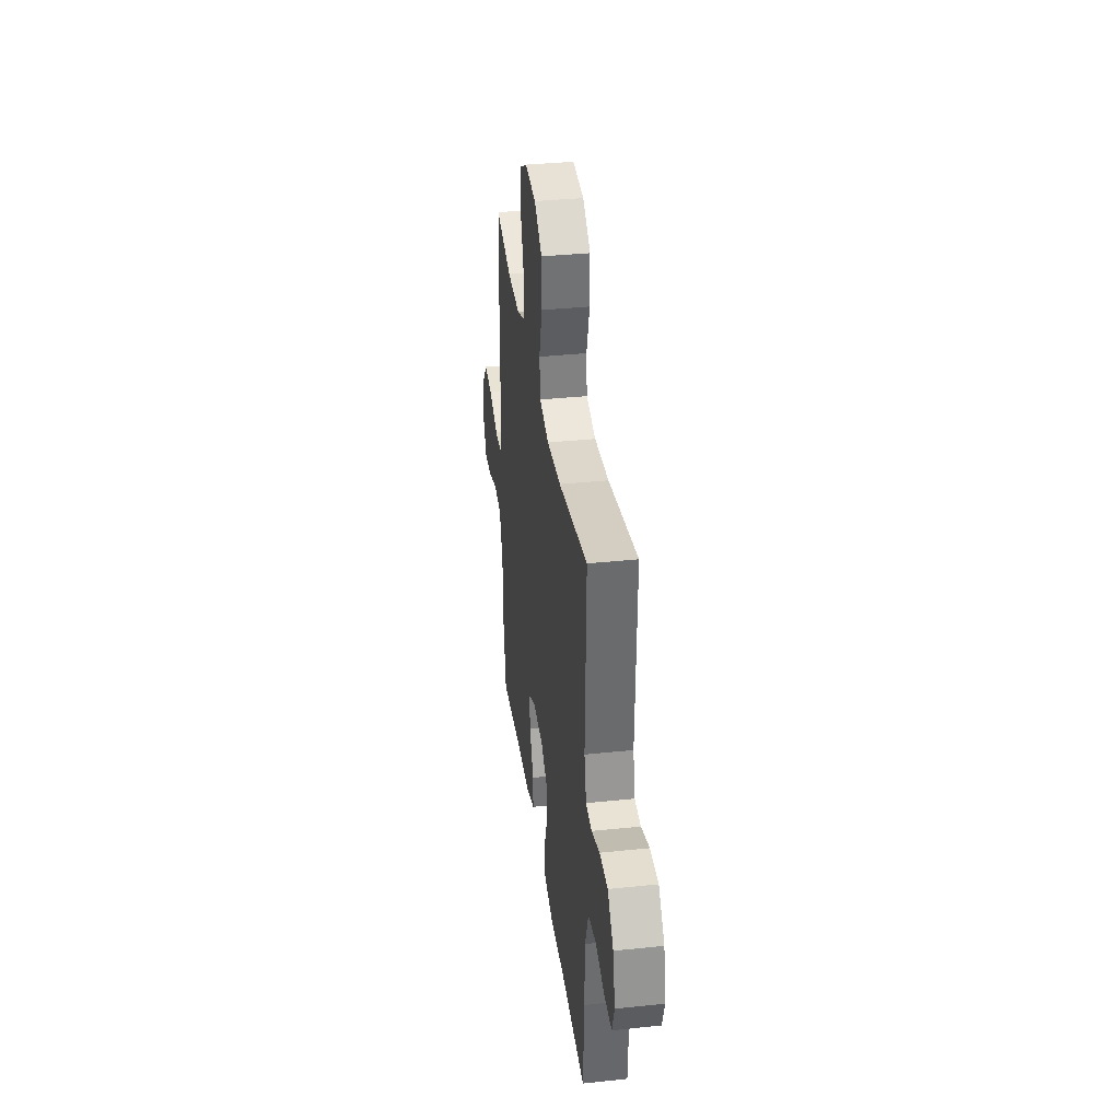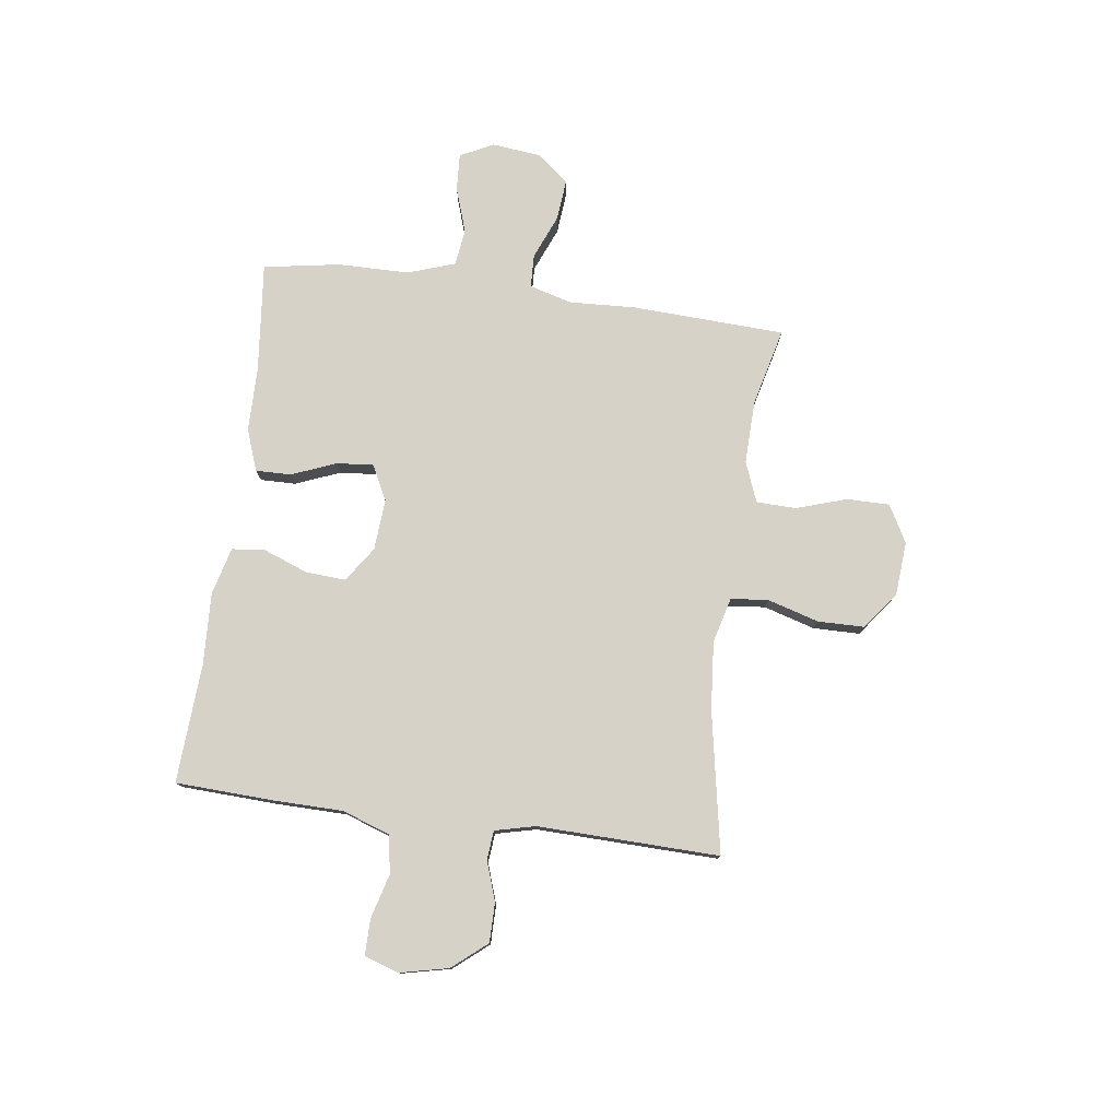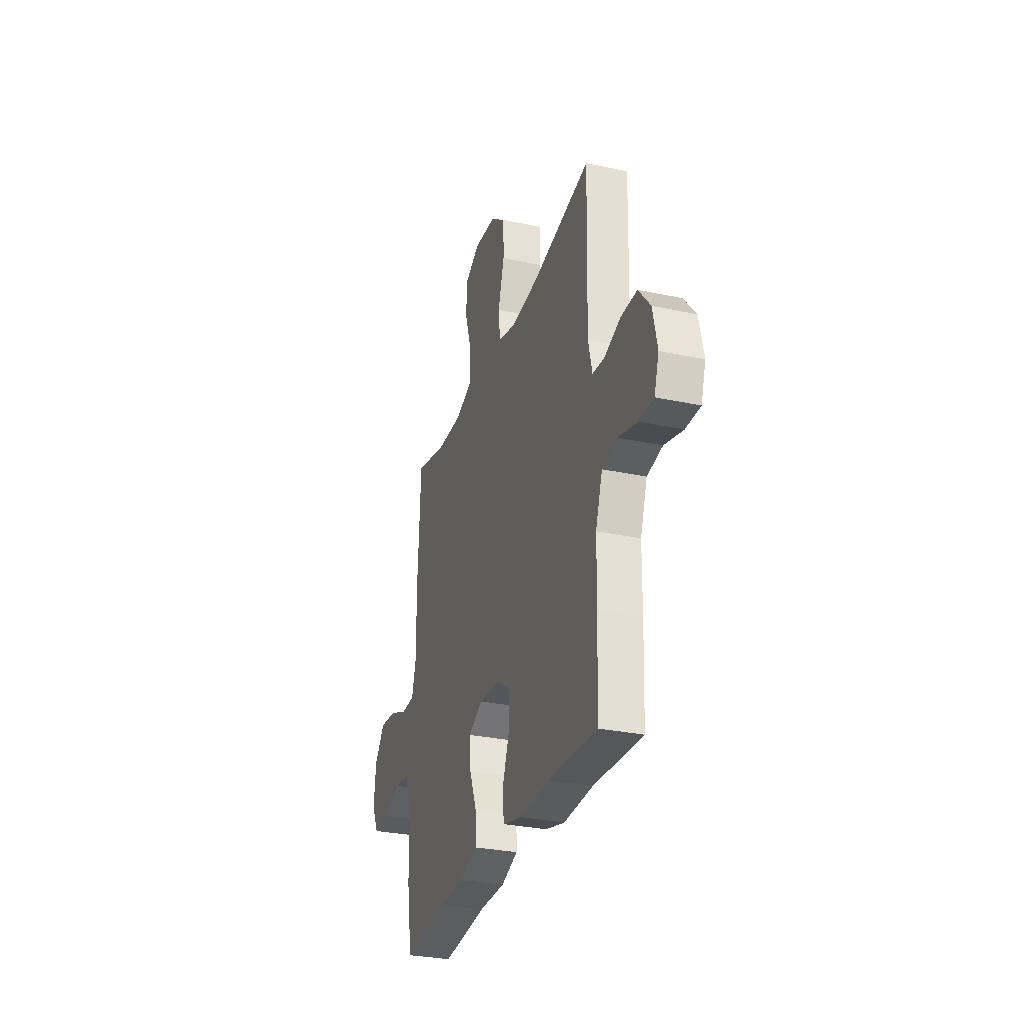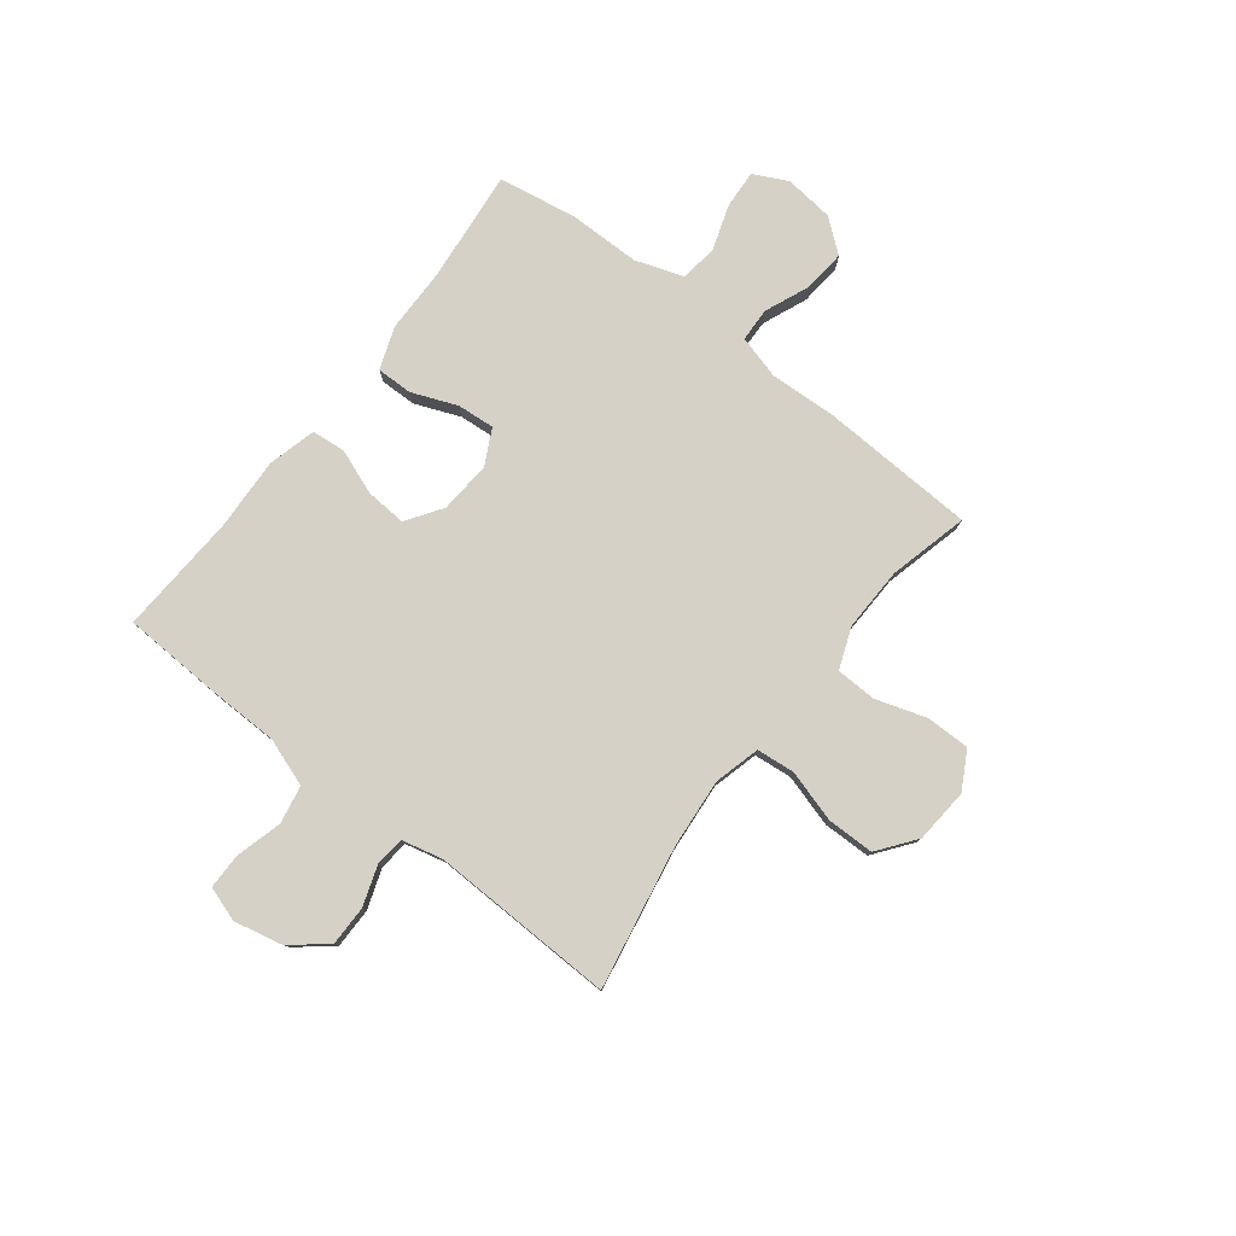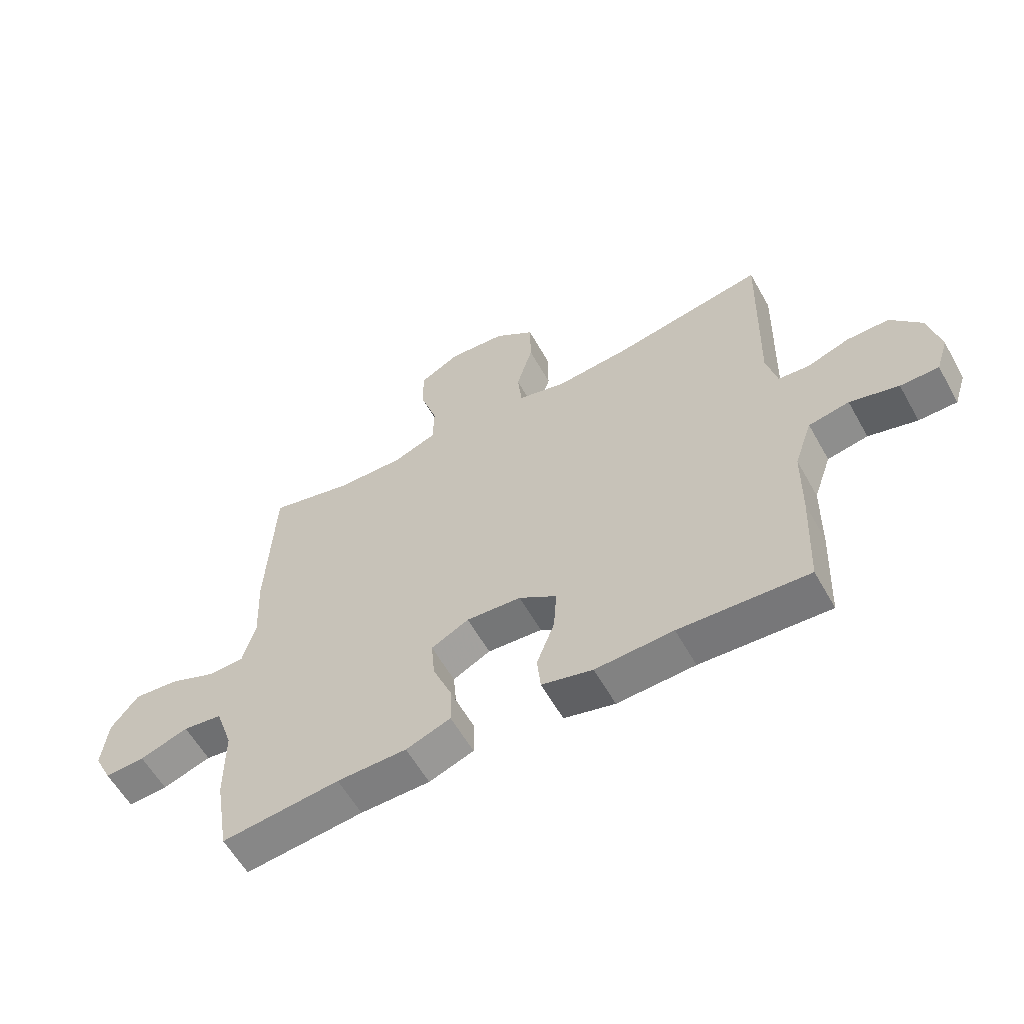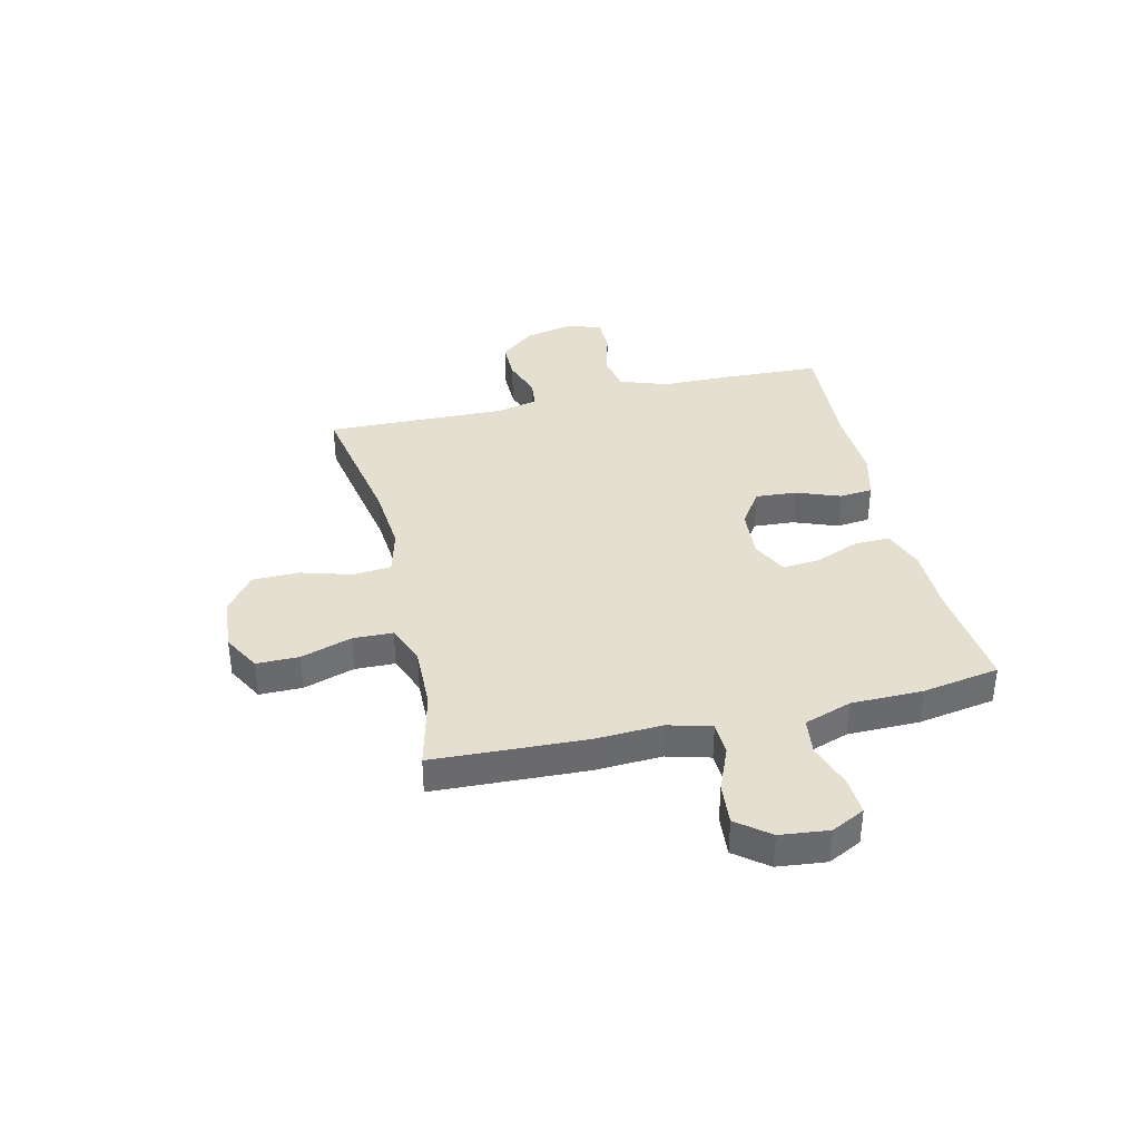
<metadata>
{"format":"obj","ext":"obj","renderer":"f3d","projection":"perspective","resolution":1024,"background":"white","views":[{"elev":35.7,"azim":-97.9,"up":"+Z"},{"elev":77.8,"azim":-82.4,"up":"+Y"},{"elev":-30.0,"azim":-107.4,"up":"+Z"},{"elev":79.1,"azim":-52.2,"up":"+Y"},{"elev":-59.2,"azim":-150.8,"up":"+Z"},{"elev":37.3,"azim":76.7,"up":"+Y"}]}
</metadata>
<code>
v -0.5 0.07 0.5
v -0.238 0.07 0.452
v -0.111 0.07 0.441
v -0.027 0.07 0.463
v -0.02 0.07 0.533
v -0.048 0.07 0.628
v -0.047 0.07 0.715
v 0.022 0.07 0.767
v 0.122 0.07 0.775
v 0.191 0.07 0.737
v 0.191 0.07 0.658
v 0.161 0.07 0.564
v 0.163 0.07 0.49
v 0.238 0.07 0.461
v 0.355 0.07 0.464
v 0.5 0.07 0.5
v 0.513 0.07 0.216
v 0.507 0.07 0.093
v 0.529 0.07 0.013
v 0.591 0.07 0.011
v 0.673 0.07 0.045
v 0.75 0.07 0.052
v 0.797 0.07 -0.008
v 0.807 0.07 -0.098
v 0.776 0.07 -0.16
v 0.707 0.07 -0.156
v 0.623 0.07 -0.128
v 0.555 0.07 -0.137
v 0.525 0.07 -0.225
v 0.524 0.07 -0.357
v 0.5 0.07 -0.5
v 0.296 0.07 -0.479
v 0.176 0.07 -0.478
v 0.099 0.07 -0.45
v 0.1 0.07 -0.384
v 0.133 0.07 -0.302
v 0.139 0.07 -0.233
v 0.074 0.07 -0.2
v -0.021 0.07 -0.207
v -0.086 0.07 -0.251
v -0.081 0.07 -0.326
v -0.05 0.07 -0.408
v -0.056 0.07 -0.47
v -0.144 0.07 -0.493
v -0.278 0.07 -0.487
v -0.5 0.07 -0.5
v -0.508 0.07 -0.319
v -0.51 0.07 -0.189
v -0.541 0.07 -0.101
v -0.611 0.07 -0.088
v -0.695 0.07 -0.111
v -0.761 0.07 -0.111
v -0.782 0.07 -0.047
v -0.762 0.07 0.043
v -0.709 0.07 0.107
v -0.636 0.07 0.107
v -0.563 0.07 0.082
v -0.509 0.07 0.087
v -0.491 0.07 0.162
v -0.5 0 0.5
v -0.238 0 0.452
v -0.111 0 0.441
v -0.027 0 0.463
v -0.02 0 0.533
v -0.048 0 0.628
v -0.047 0 0.715
v 0.022 0 0.767
v 0.122 0 0.775
v 0.191 0 0.737
v 0.191 0 0.658
v 0.161 0 0.564
v 0.163 0 0.49
v 0.238 0 0.461
v 0.355 0 0.464
v 0.5 0 0.5
v 0.513 0 0.216
v 0.507 0 0.093
v 0.529 0 0.013
v 0.591 0 0.011
v 0.673 0 0.045
v 0.75 0 0.052
v 0.797 0 -0.008
v 0.807 0 -0.098
v 0.776 0 -0.16
v 0.707 0 -0.156
v 0.623 0 -0.128
v 0.555 0 -0.137
v 0.525 0 -0.225
v 0.524 0 -0.357
v 0.5 0 -0.5
v 0.296 0 -0.479
v 0.176 0 -0.478
v 0.099 0 -0.45
v 0.1 0 -0.384
v 0.133 0 -0.302
v 0.139 0 -0.233
v 0.074 0 -0.2
v -0.021 0 -0.207
v -0.086 0 -0.251
v -0.081 0 -0.326
v -0.05 0 -0.408
v -0.056 0 -0.47
v -0.144 0 -0.493
v -0.278 0 -0.487
v -0.5 0 -0.5
v -0.508 0 -0.319
v -0.51 0 -0.189
v -0.541 0 -0.101
v -0.611 0 -0.088
v -0.695 0 -0.111
v -0.761 0 -0.111
v -0.782 0 -0.047
v -0.762 0 0.043
v -0.709 0 0.107
v -0.636 0 0.107
v -0.563 0 0.082
v -0.509 0 0.087
v -0.491 0 0.162
f 54 55 56 57
f 54 57 58
f 53 54 58
f 50 51 52 53
f 49 50 53 58
f 48 49 58 59
f 45 46 47 48
f 44 45 48 59
f 41 42 43 44
f 40 41 44 59
f 33 34 35 36
f 32 33 36 37
f 29 30 31 32
f 28 29 32 37
f 24 25 26 27
f 24 27 28
f 23 24 28
f 20 21 22 23
f 19 20 23 28
f 18 19 28 37
f 15 16 17 18
f 14 15 18 37
f 9 10 11 12
f 9 12 13
f 8 9 13
f 5 6 7 8
f 4 5 8 13
f 3 4 13 14
f 40 59 1 2
f 39 40 2 3
f 38 39 3 14
f 14 37 38
f 116 115 114 113
f 117 116 113
f 117 113 112
f 112 111 110 109
f 117 112 109 108
f 118 117 108 107
f 107 106 105 104
f 118 107 104 103
f 103 102 101 100
f 118 103 100 99
f 95 94 93 92
f 96 95 92 91
f 91 90 89 88
f 96 91 88 87
f 86 85 84 83
f 87 86 83
f 87 83 82
f 82 81 80 79
f 87 82 79 78
f 96 87 78 77
f 77 76 75 74
f 96 77 74 73
f 71 70 69 68
f 72 71 68
f 72 68 67
f 67 66 65 64
f 72 67 64 63
f 73 72 63 62
f 61 60 118 99
f 62 61 99 98
f 73 62 98 97
f 97 96 73
f 1 60 61 2
f 2 61 62 3
f 3 62 63 4
f 4 63 64 5
f 5 64 65 6
f 6 65 66 7
f 7 66 67 8
f 8 67 68 9
f 9 68 69 10
f 10 69 70 11
f 11 70 71 12
f 12 71 72 13
f 13 72 73 14
f 14 73 74 15
f 15 74 75 16
f 16 75 76 17
f 17 76 77 18
f 18 77 78 19
f 19 78 79 20
f 20 79 80 21
f 21 80 81 22
f 22 81 82 23
f 23 82 83 24
f 24 83 84 25
f 25 84 85 26
f 26 85 86 27
f 27 86 87 28
f 28 87 88 29
f 29 88 89 30
f 30 89 90 31
f 31 90 91 32
f 32 91 92 33
f 33 92 93 34
f 34 93 94 35
f 35 94 95 36
f 36 95 96 37
f 37 96 97 38
f 38 97 98 39
f 39 98 99 40
f 40 99 100 41
f 41 100 101 42
f 42 101 102 43
f 43 102 103 44
f 44 103 104 45
f 45 104 105 46
f 46 105 106 47
f 47 106 107 48
f 48 107 108 49
f 49 108 109 50
f 50 109 110 51
f 51 110 111 52
f 52 111 112 53
f 53 112 113 54
f 54 113 114 55
f 55 114 115 56
f 56 115 116 57
f 57 116 117 58
f 58 117 118 59
f 59 118 60 1

</code>
